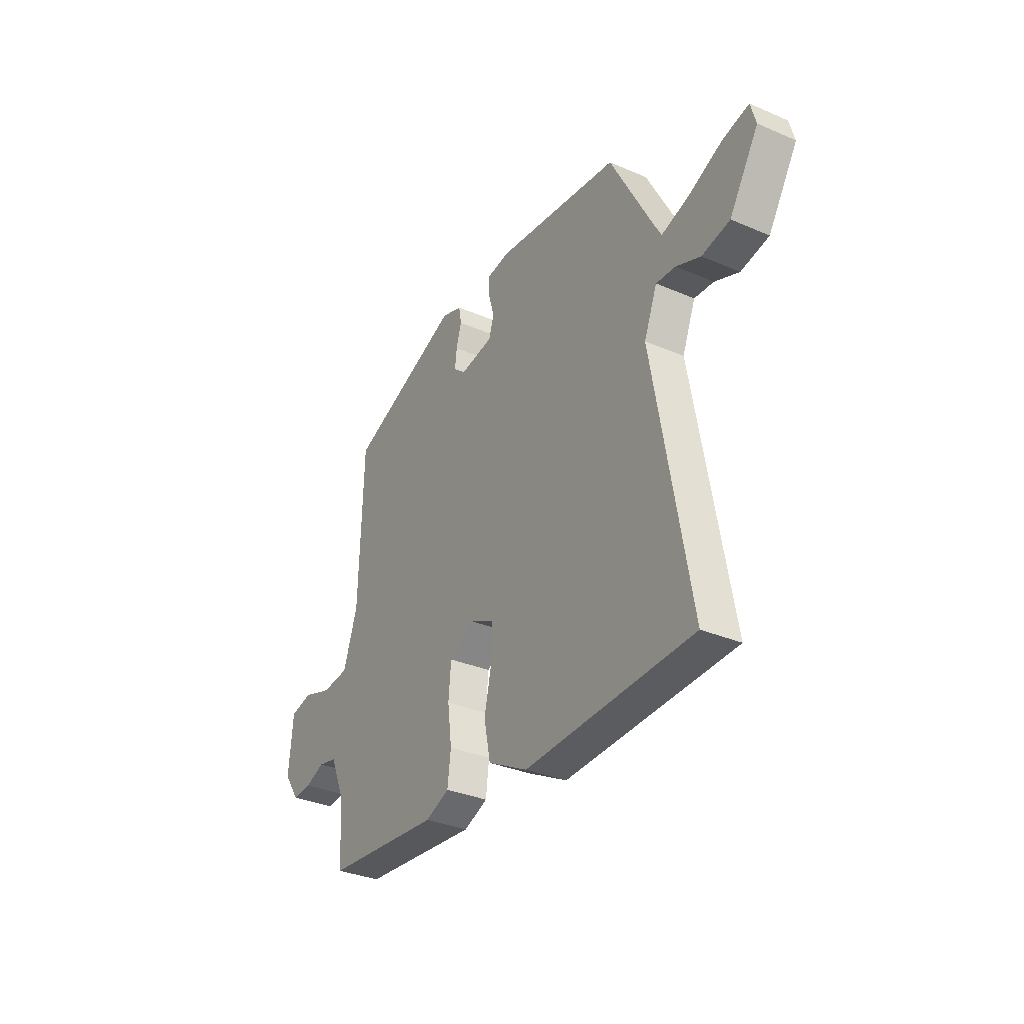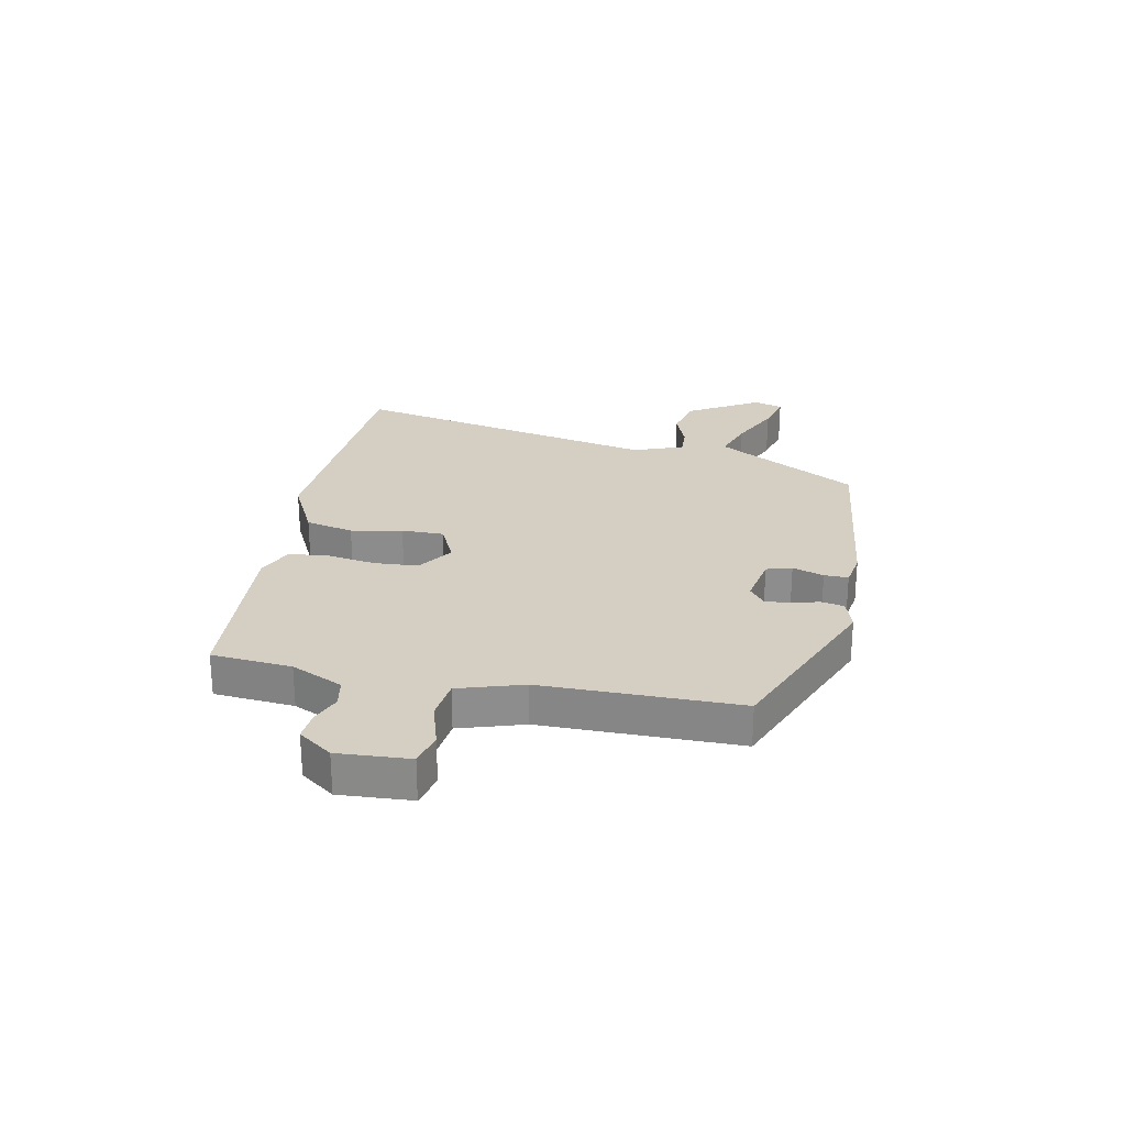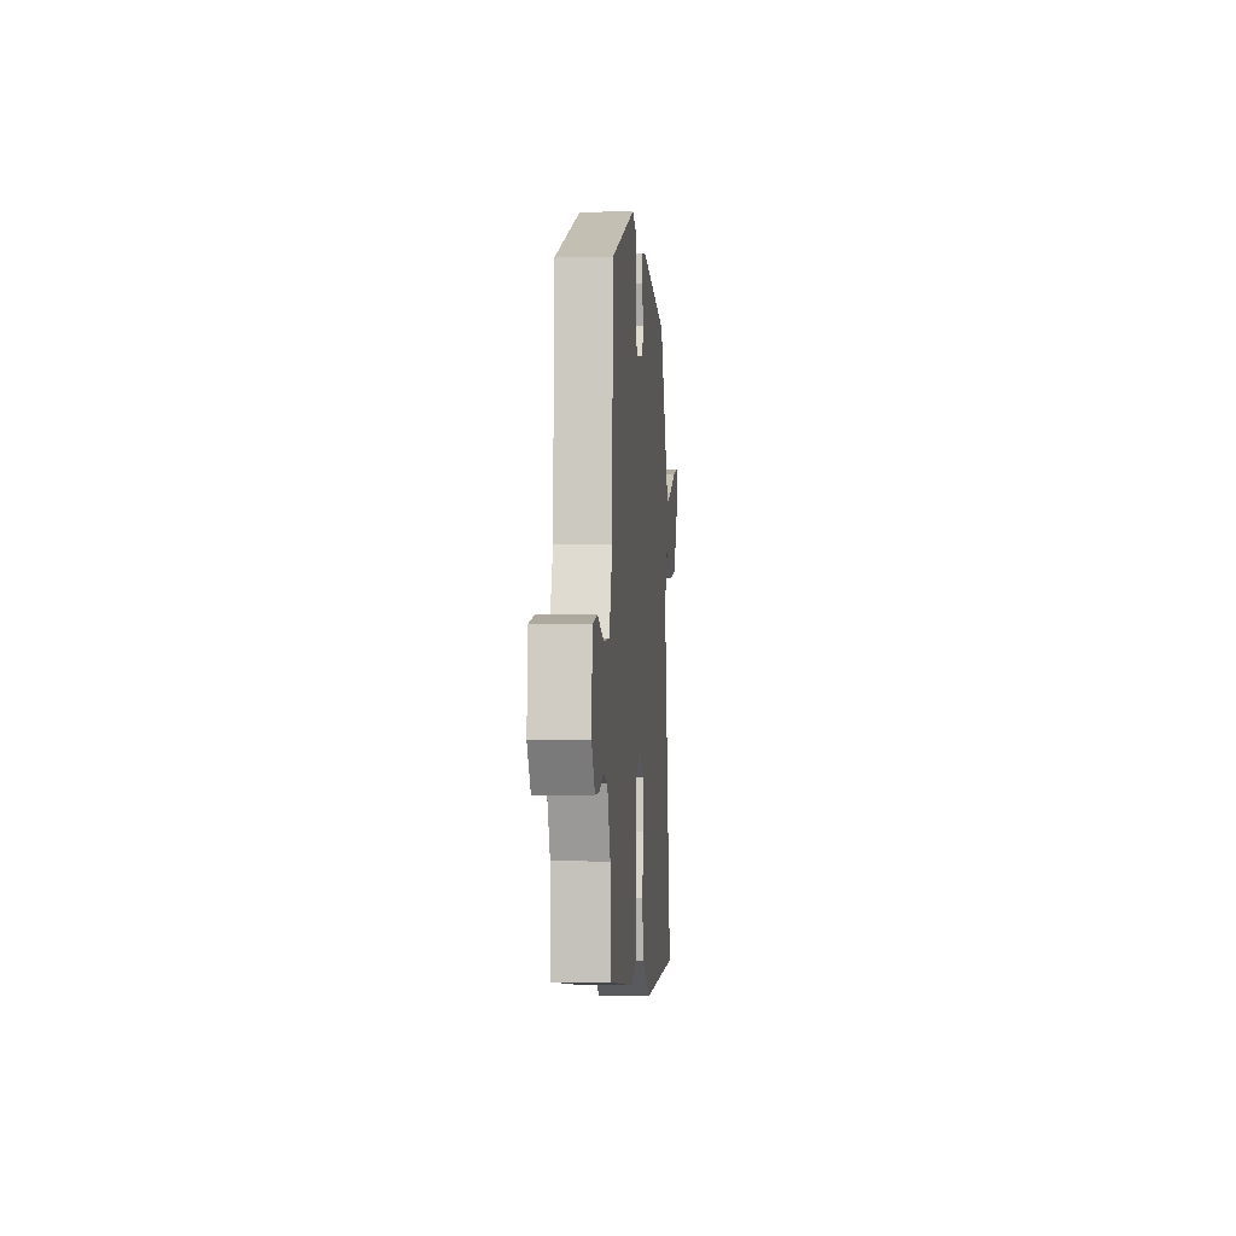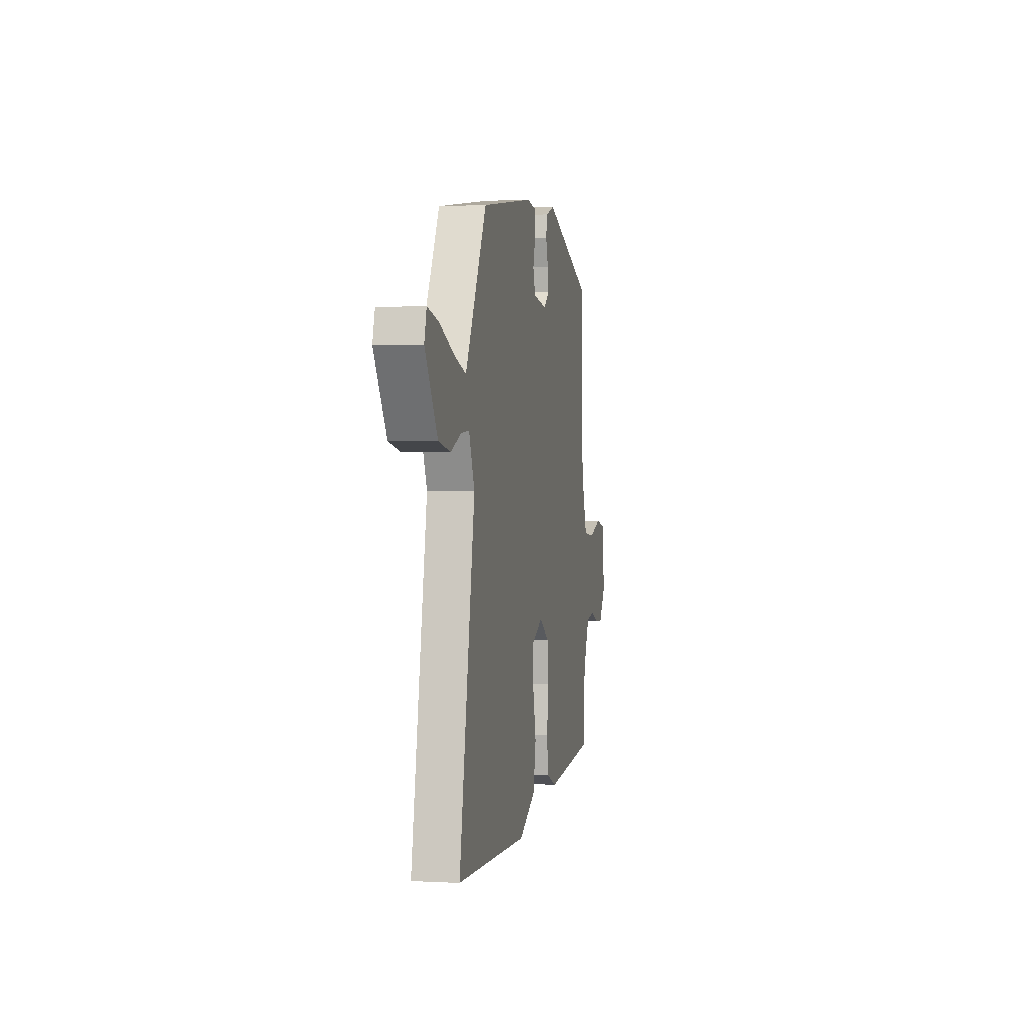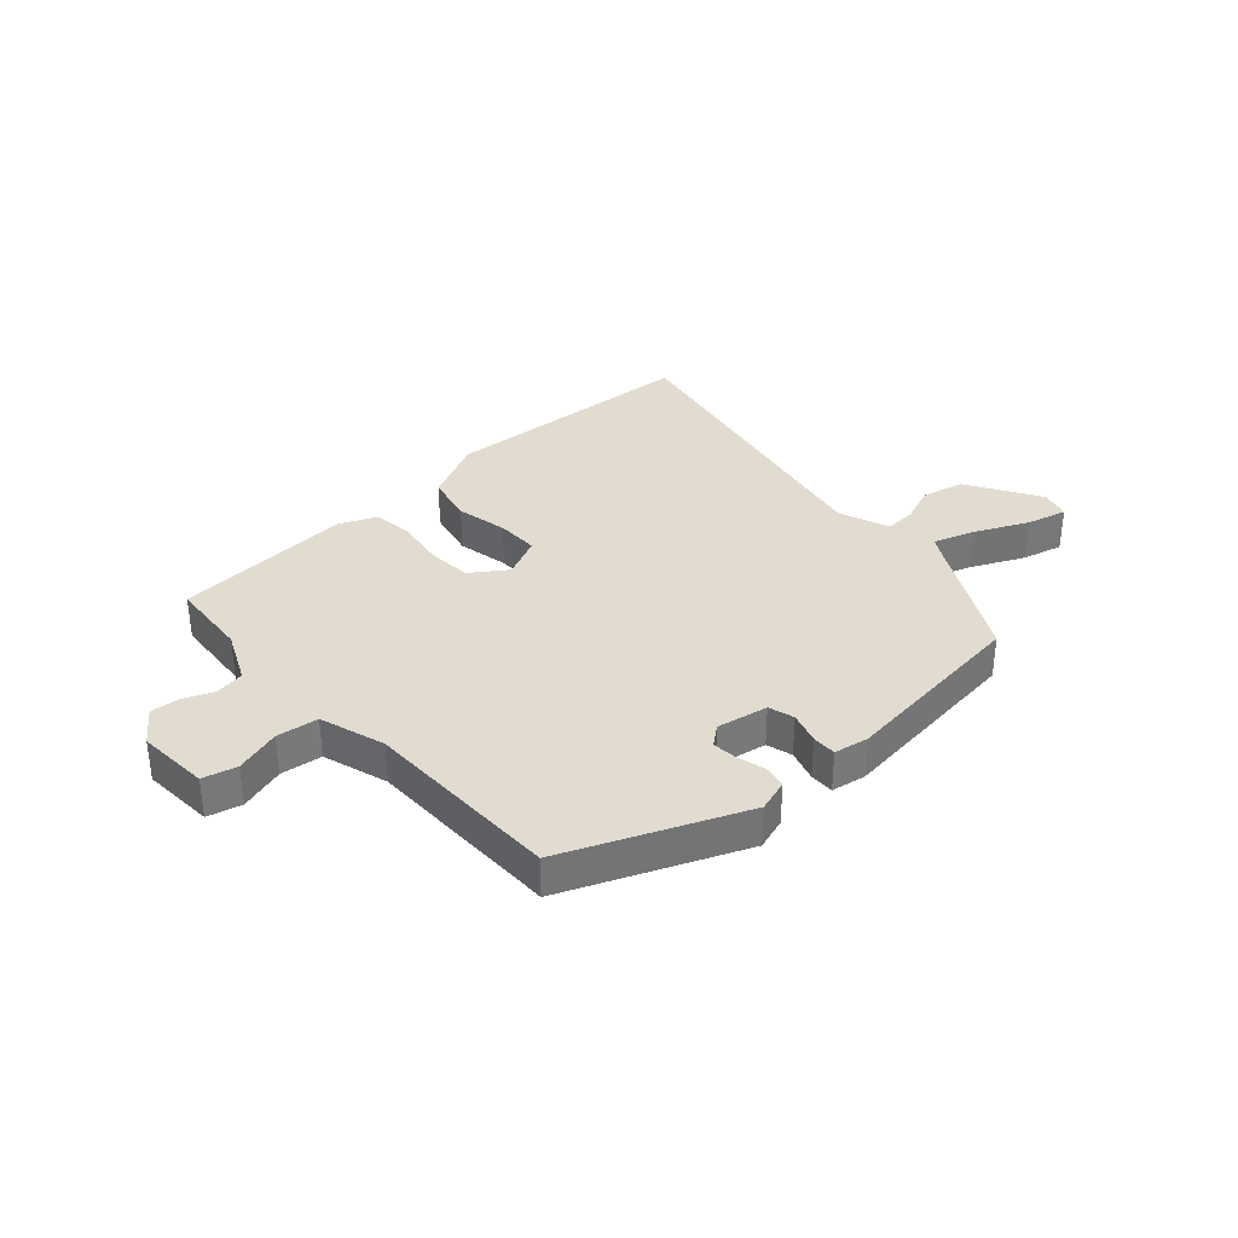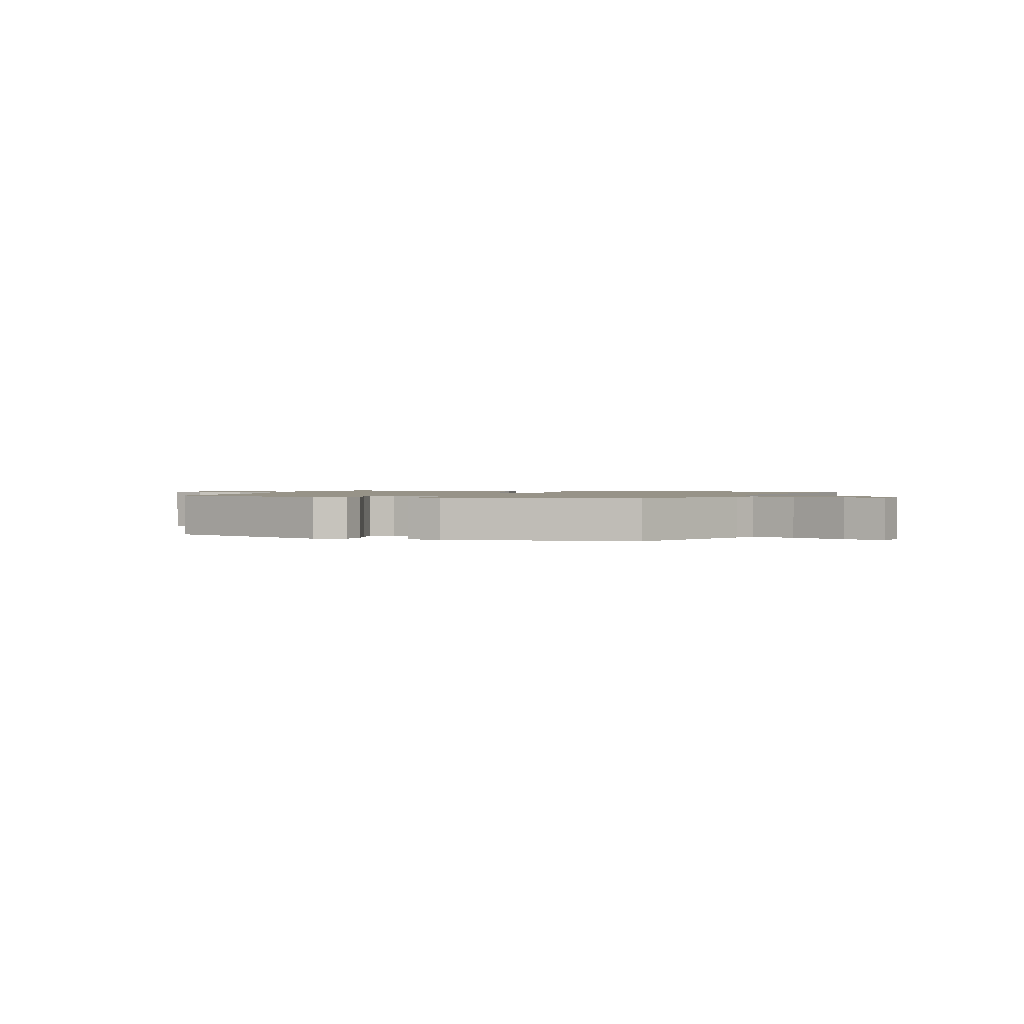
<metadata>
{"format":"obj","ext":"obj","renderer":"f3d","projection":"perspective","resolution":1024,"background":"white","views":[{"elev":-33.1,"azim":59.4,"up":"+Z"},{"elev":25.7,"azim":-77.3,"up":"+Y"},{"elev":-3.1,"azim":-85.2,"up":"+Z"},{"elev":1.4,"azim":101.3,"up":"+Z"},{"elev":34.4,"azim":-40.8,"up":"+Y"},{"elev":1.3,"azim":18.1,"up":"+Y"}]}
</metadata>
<code>
v 0.389 0.07 0.464
v 0.502 0.07 0.249
v 0.523 0.07 0.211
v 0.597 0.07 0.234
v 0.688 0.07 0.274
v 0.758 0.07 0.29
v 0.772 0.07 0.239
v 0.694 0.07 0.115
v 0.619 0.07 0.1
v 0.554 0.07 0.127
v 0.502 0.07 0.131
v 0.467 0.07 0.044
v 0.565 0.07 -0.503
v 0.115 0.07 -0.518
v 0.008 0.07 -0.461
v -0.009 0.07 -0.376
v 0.011 0.07 -0.287
v 0.013 0.07 -0.213
v -0.057 0.07 -0.178
v -0.12 0.07 -0.219
v -0.127 0.07 -0.295
v -0.116 0.07 -0.381
v -0.125 0.07 -0.451
v -0.189 0.07 -0.477
v -0.5 0.07 -0.447
v -0.508 0.07 -0.307
v -0.547 0.07 -0.216
v -0.597 0.07 -0.205
v -0.649 0.07 -0.225
v -0.7 0.07 -0.228
v -0.741 0.07 -0.168
v -0.73 0.07 -0.043
v -0.671 0.07 -0.03
v -0.593 0.07 -0.056
v -0.521 0.07 -0.049
v -0.483 0.07 0.063
v -0.473 0.07 0.406
v -0.168 0.07 0.525
v -0.113 0.07 0.506
v -0.106 0.07 0.466
v -0.12 0.07 0.418
v -0.125 0.07 0.375
v -0.092 0.07 0.347
v -0.003 0.07 0.361
v 0.011 0.07 0.405
v -0.005 0.07 0.46
v -0.005 0.07 0.502
v 0.055 0.07 0.511
v 0.389 0 0.464
v 0.502 0 0.249
v 0.523 0 0.211
v 0.597 0 0.234
v 0.688 0 0.274
v 0.758 0 0.29
v 0.772 0 0.239
v 0.694 0 0.115
v 0.619 0 0.1
v 0.554 0 0.127
v 0.502 0 0.131
v 0.467 0 0.044
v 0.565 0 -0.503
v 0.115 0 -0.518
v 0.008 0 -0.461
v -0.009 0 -0.376
v 0.011 0 -0.287
v 0.013 0 -0.213
v -0.057 0 -0.178
v -0.12 0 -0.219
v -0.127 0 -0.295
v -0.116 0 -0.381
v -0.125 0 -0.451
v -0.189 0 -0.477
v -0.5 0 -0.447
v -0.508 0 -0.307
v -0.547 0 -0.216
v -0.597 0 -0.205
v -0.649 0 -0.225
v -0.7 0 -0.228
v -0.741 0 -0.168
v -0.73 0 -0.043
v -0.671 0 -0.03
v -0.593 0 -0.056
v -0.521 0 -0.049
v -0.483 0 0.063
v -0.473 0 0.406
v -0.168 0 0.525
v -0.113 0 0.506
v -0.106 0 0.466
v -0.12 0 0.418
v -0.125 0 0.375
v -0.092 0 0.347
v -0.003 0 0.361
v 0.011 0 0.405
v -0.005 0 0.46
v -0.005 0 0.502
v 0.055 0 0.511
f 48 1 2
f 47 48 2
f 46 47 2
f 45 46 2
f 44 45 2 3
f 43 44 3
f 39 40 41
f 38 39 41
f 37 38 41
f 36 37 41
f 35 36 41 42
f 32 33 34
f 31 32 34
f 30 31 34
f 29 30 34
f 28 29 34
f 27 28 34 35
f 35 42 43
f 27 35 43
f 26 27 43
f 24 25 26
f 23 24 26
f 22 23 26
f 21 22 26
f 15 16 17
f 14 15 17
f 13 14 17
f 12 13 17
f 11 12 17 18
f 8 9 10
f 7 8 10
f 6 7 10
f 5 6 10
f 4 5 10
f 3 4 10 11
f 11 18 19
f 3 11 19
f 43 3 19
f 20 21 26 43
f 19 20 43
f 50 49 96
f 50 96 95
f 50 95 94
f 50 94 93
f 51 50 93 92
f 51 92 91
f 89 88 87
f 89 87 86
f 89 86 85
f 89 85 84
f 90 89 84 83
f 82 81 80
f 82 80 79
f 82 79 78
f 82 78 77
f 82 77 76
f 83 82 76 75
f 91 90 83
f 91 83 75
f 91 75 74
f 74 73 72
f 74 72 71
f 74 71 70
f 74 70 69
f 65 64 63
f 65 63 62
f 65 62 61
f 65 61 60
f 66 65 60 59
f 58 57 56
f 58 56 55
f 58 55 54
f 58 54 53
f 58 53 52
f 59 58 52 51
f 67 66 59
f 67 59 51
f 67 51 91
f 91 74 69 68
f 91 68 67
f 1 49 50 2
f 2 50 51 3
f 3 51 52 4
f 4 52 53 5
f 5 53 54 6
f 6 54 55 7
f 7 55 56 8
f 8 56 57 9
f 9 57 58 10
f 10 58 59 11
f 11 59 60 12
f 12 60 61 13
f 13 61 62 14
f 14 62 63 15
f 15 63 64 16
f 16 64 65 17
f 17 65 66 18
f 18 66 67 19
f 19 67 68 20
f 20 68 69 21
f 21 69 70 22
f 22 70 71 23
f 23 71 72 24
f 24 72 73 25
f 25 73 74 26
f 26 74 75 27
f 27 75 76 28
f 28 76 77 29
f 29 77 78 30
f 30 78 79 31
f 31 79 80 32
f 32 80 81 33
f 33 81 82 34
f 34 82 83 35
f 35 83 84 36
f 36 84 85 37
f 37 85 86 38
f 38 86 87 39
f 39 87 88 40
f 40 88 89 41
f 41 89 90 42
f 42 90 91 43
f 43 91 92 44
f 44 92 93 45
f 45 93 94 46
f 46 94 95 47
f 47 95 96 48
f 48 96 49 1

</code>
